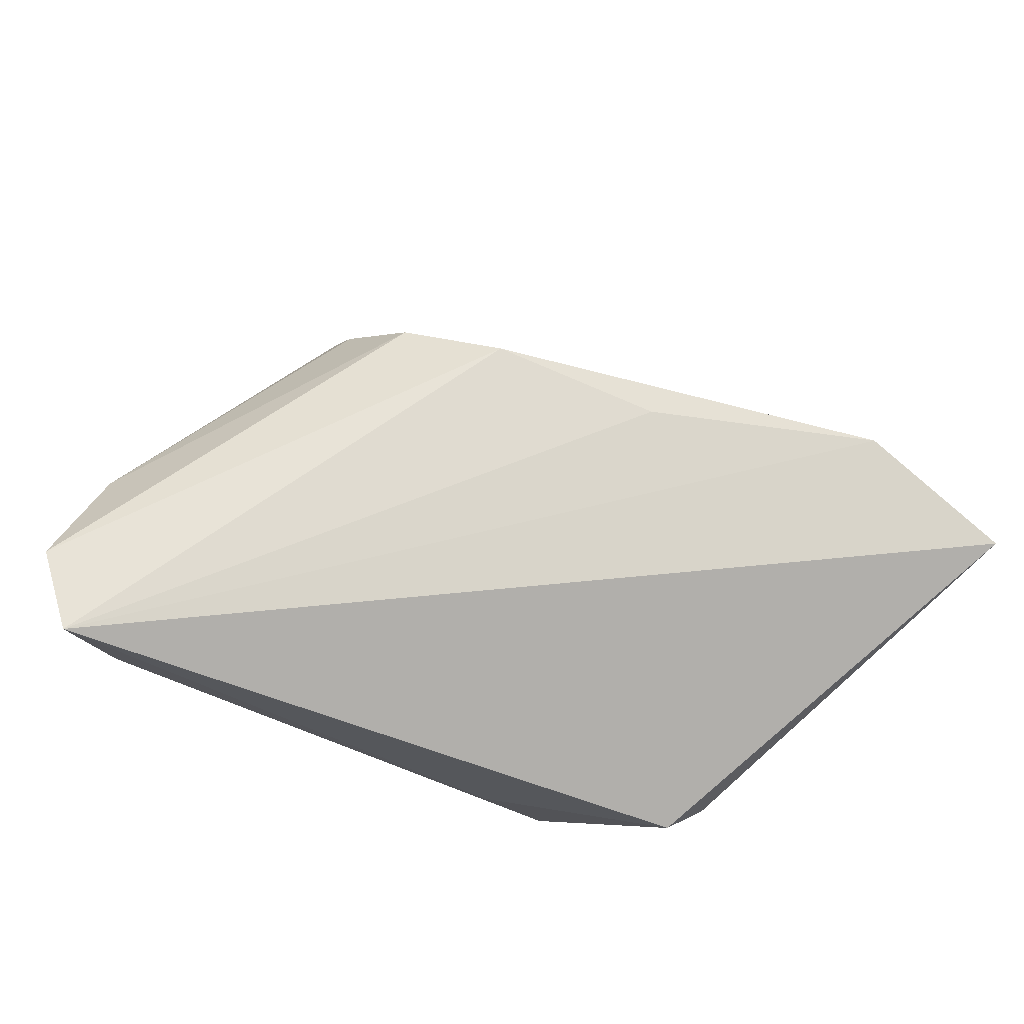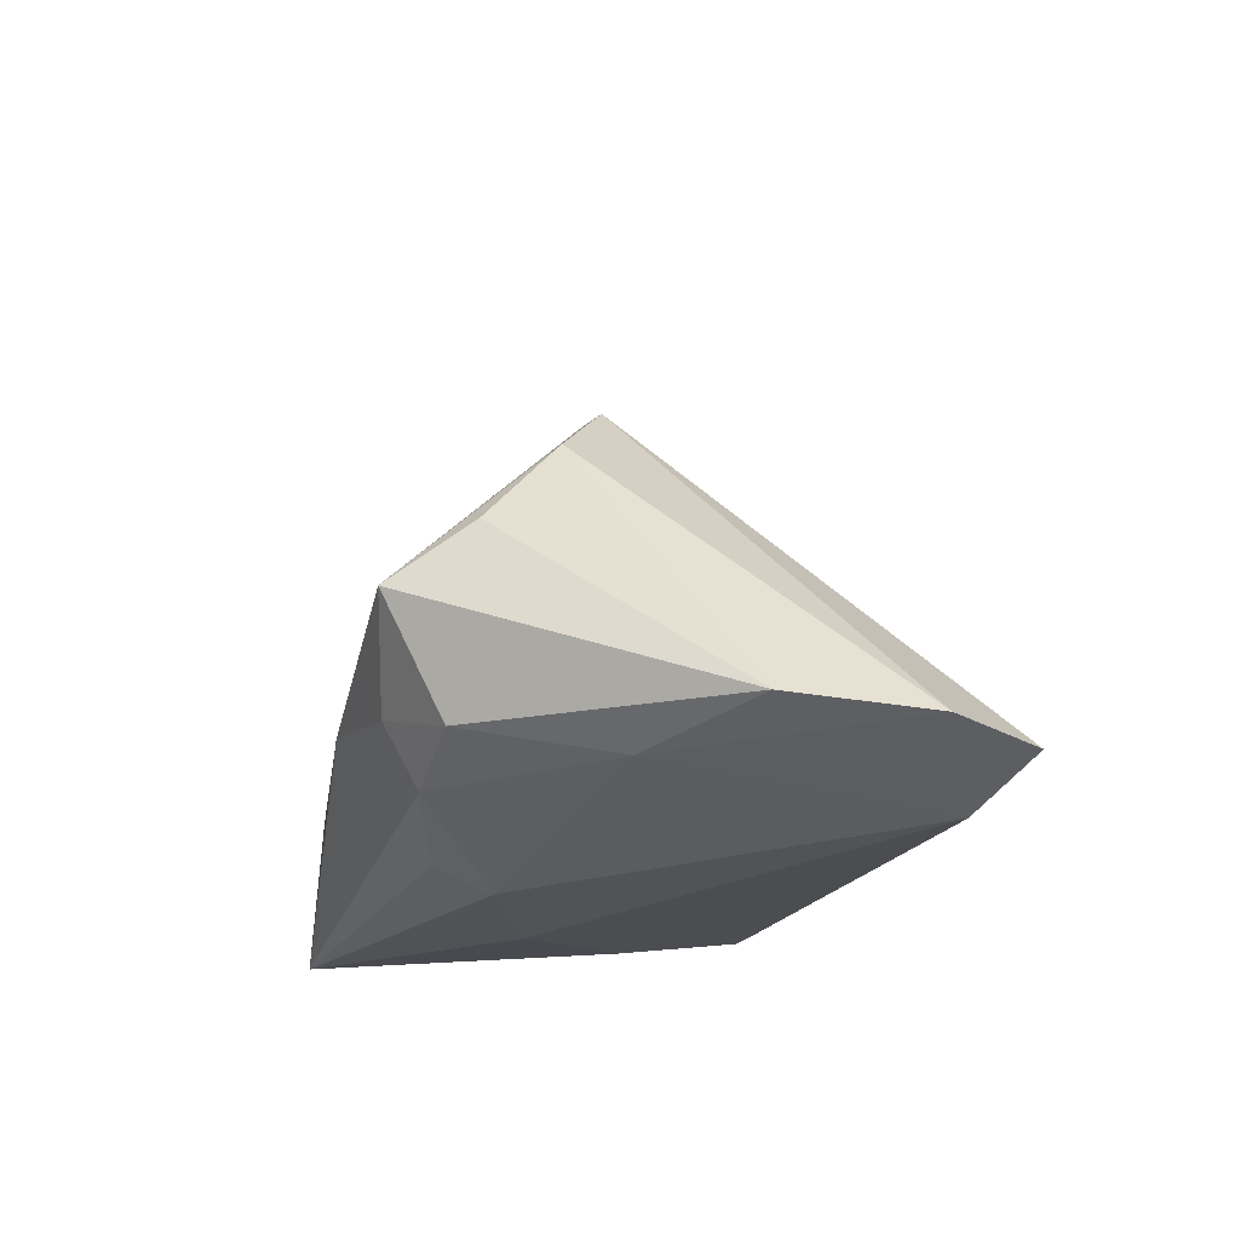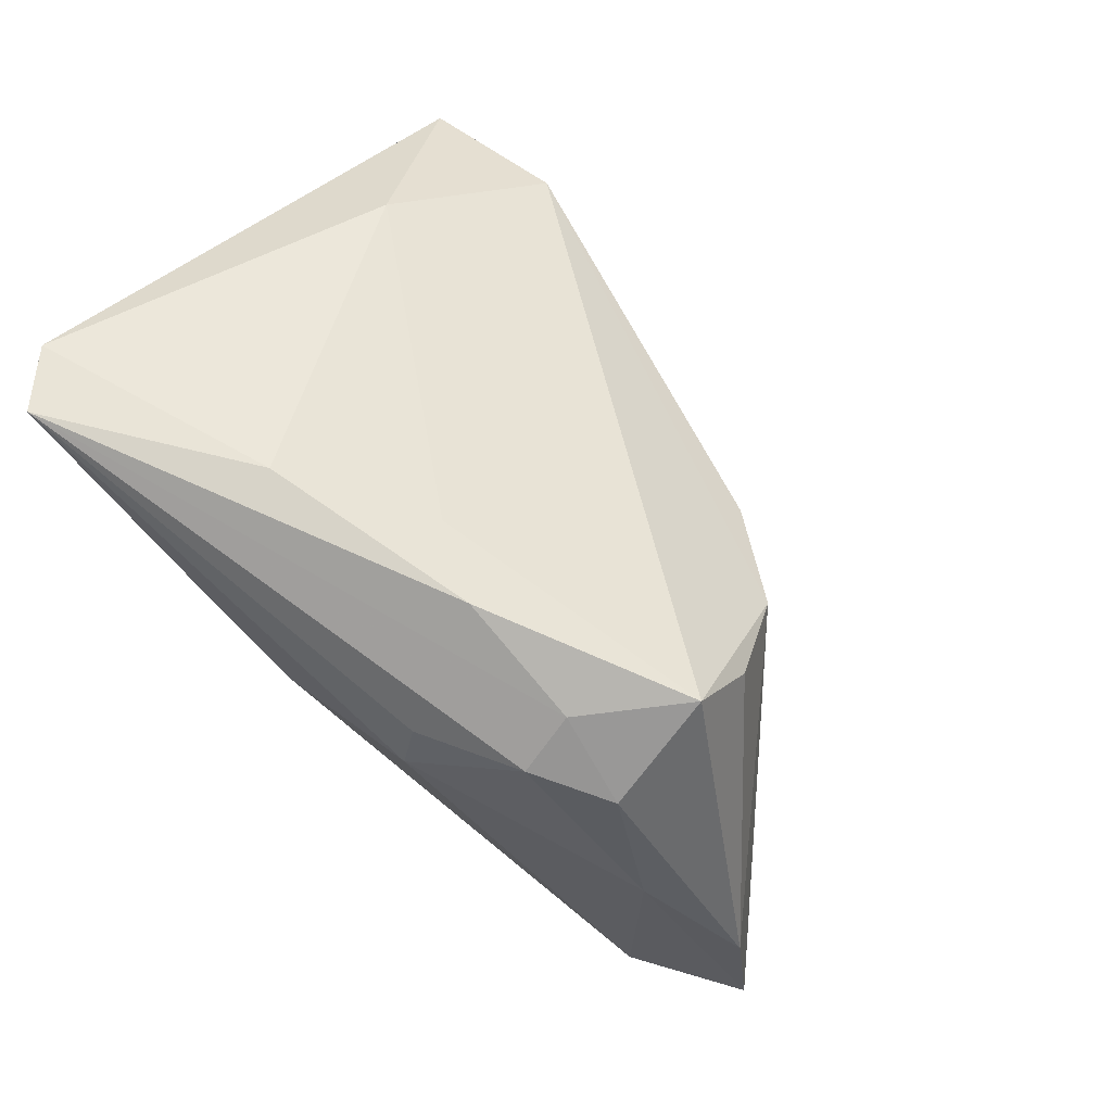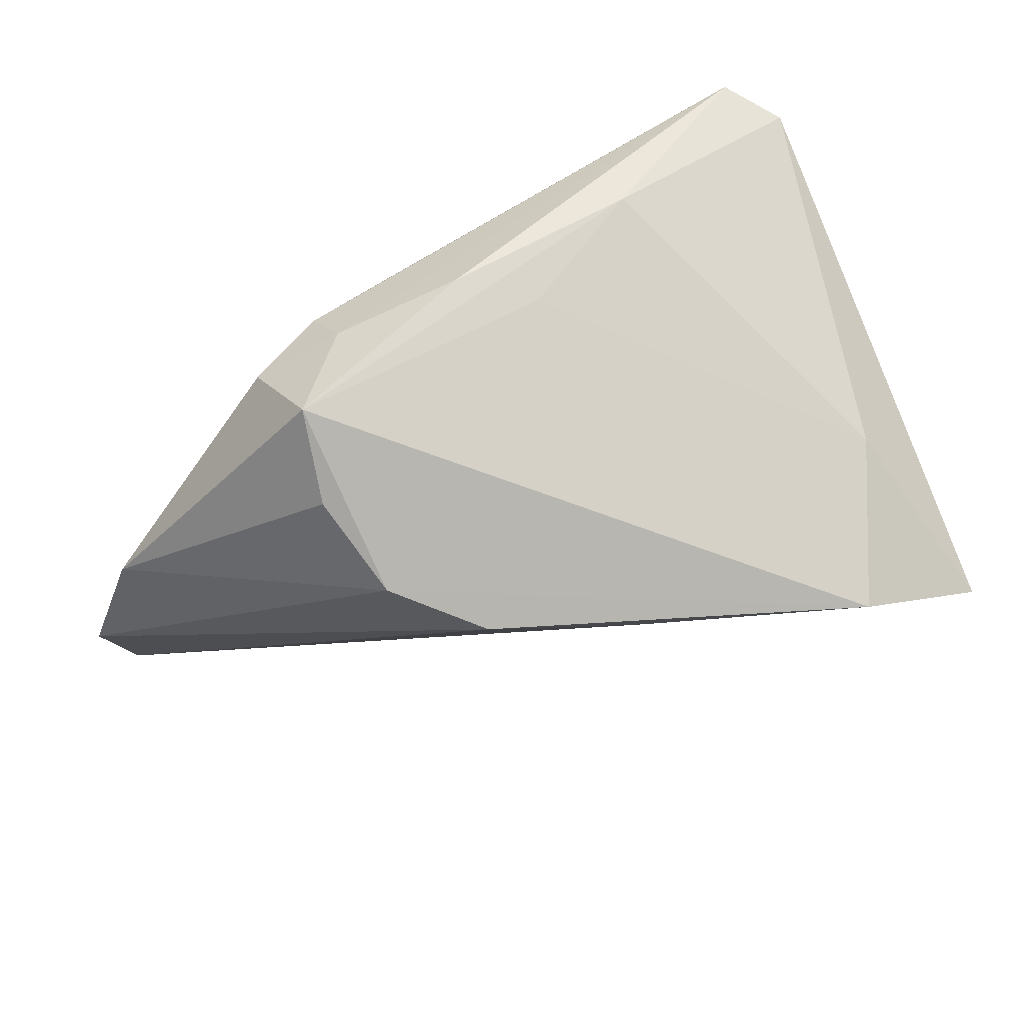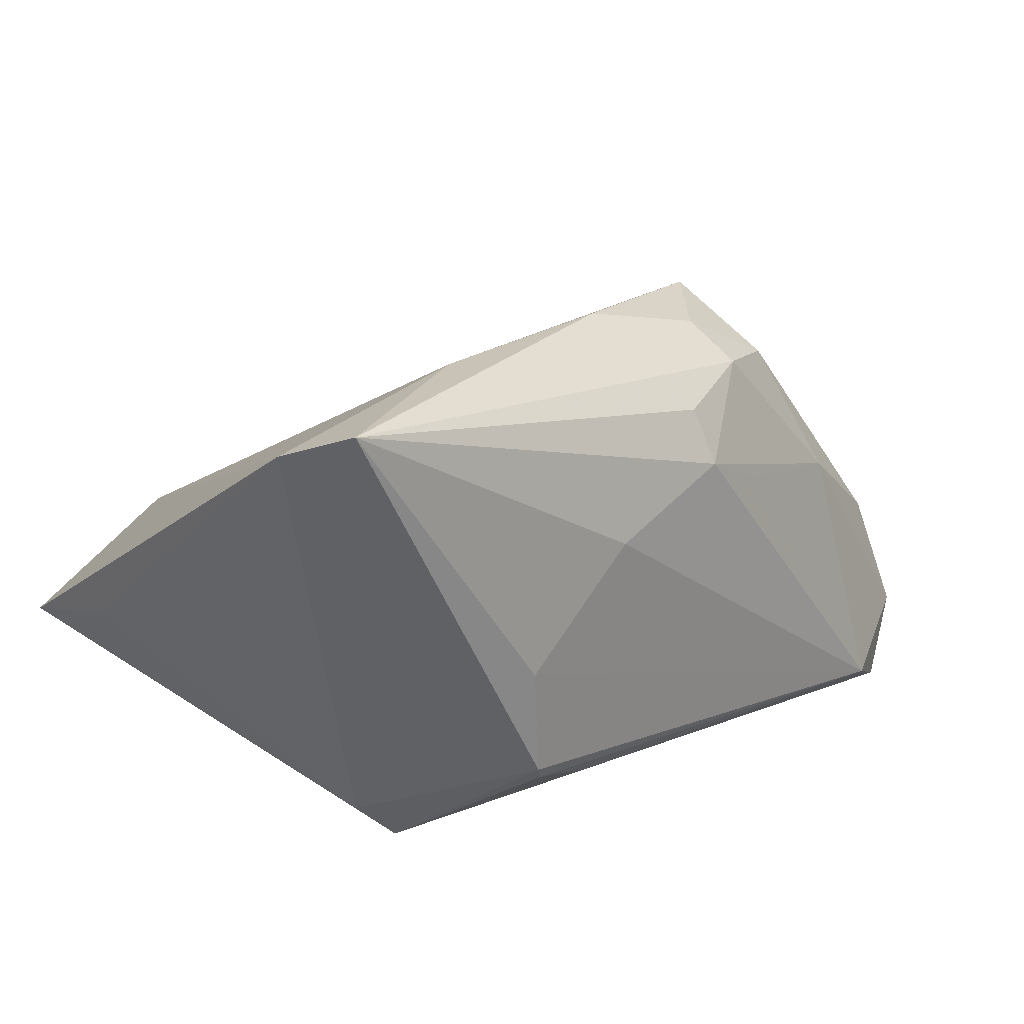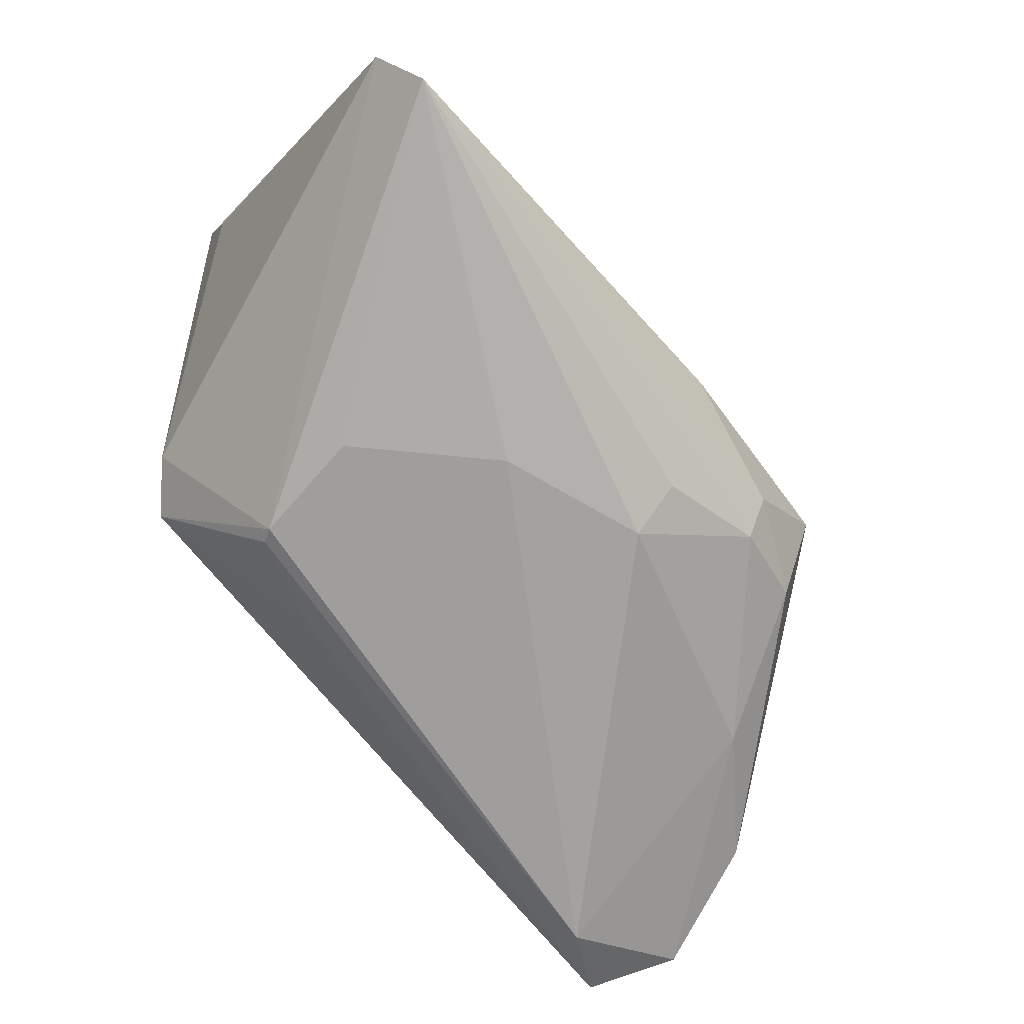
<metadata>
{"format":"obj","ext":"obj","renderer":"f3d","projection":"perspective","resolution":1024,"background":"white","views":[{"elev":-54.8,"azim":150.7,"up":"+Z"},{"elev":-13.6,"azim":80.8,"up":"+Y"},{"elev":79.6,"azim":44.8,"up":"+Z"},{"elev":49.2,"azim":154.4,"up":"+Z"},{"elev":21.5,"azim":-39.8,"up":"+Z"},{"elev":-76.8,"azim":-48.1,"up":"+Y"}]}
</metadata>
<code>
v -0.04589 -0.01858 0.02802
v 0.05712 -0.00932 -0.005598
v 0.02487 -0.006817 0.02676
v 0.03521 -0.009191 0.02132
v 0.01434 -0.02241 0.01417
v -0.02849 -0.005576 -0.02519
v -0.04531 0.04056 -0.009526
v 0.008971 -0.005743 0.03041
v 0.02556 -0.01398 0.02297
v 0.06193 -0.01182 -0.02053
v 0.02046 0.02769 0.004104
v 0.03408 0.004627 0.02796
v -0.0001988 -0.001017 0.02717
v 0.0006306 0.03174 -0.00125
v -0.04054 -0.02494 0.03063
v 0.01335 -0.01952 0.02059
v -0.02684 0.04193 -0.001045
v -0.01718 -0.01056 0.03028
v 0.03091 0.0208 0.009729
v -0.04491 0.02516 -0.005019
v -0.0148 -0.02378 -0.01704
v -0.01641 -0.02494 -0.003768
v -0.01392 -0.02301 -0.01867
v 0.02383 -0.01991 0.009337
v -0.002635 -0.02494 0.008946
v -0.02324 -0.006341 -0.03037
v 0.05695 -0.0139 -0.03037
v 0.04399 -0.01312 0.004659
v 0.035 0.01158 0.01831
v -0.003855 -0.02 -0.02233
v 0.04879 -0.01895 -0.02571
v -0.03632 0.02376 0.008511
f 32 7 1
f 32 17 7
f 32 12 17
f 7 26 6
f 18 32 1
f 1 6 21
f 21 6 26
f 1 7 20
f 20 6 1
f 7 6 20
f 17 11 14
f 10 11 19
f 17 12 19
f 19 11 17
f 12 32 13
f 13 18 12
f 32 18 13
f 15 18 1
f 1 21 15
f 12 4 2
f 10 19 2
f 12 18 8
f 18 15 8
f 29 19 12
f 12 2 29
f 29 2 19
f 28 2 4
f 10 2 28
f 28 31 10
f 10 31 27
f 27 11 10
f 27 26 7
f 27 14 11
f 7 17 27
f 17 14 27
f 3 4 12
f 12 8 3
f 3 8 15
f 31 28 24
f 30 27 31
f 26 27 30
f 21 31 22
f 31 25 22
f 22 15 21
f 22 25 15
f 16 15 5
f 15 25 5
f 5 24 28
f 5 25 31
f 31 24 5
f 4 3 9
f 16 5 9
f 9 15 16
f 9 3 15
f 9 28 4
f 9 5 28
f 23 31 21
f 23 30 31
f 23 21 26
f 26 30 23

</code>
